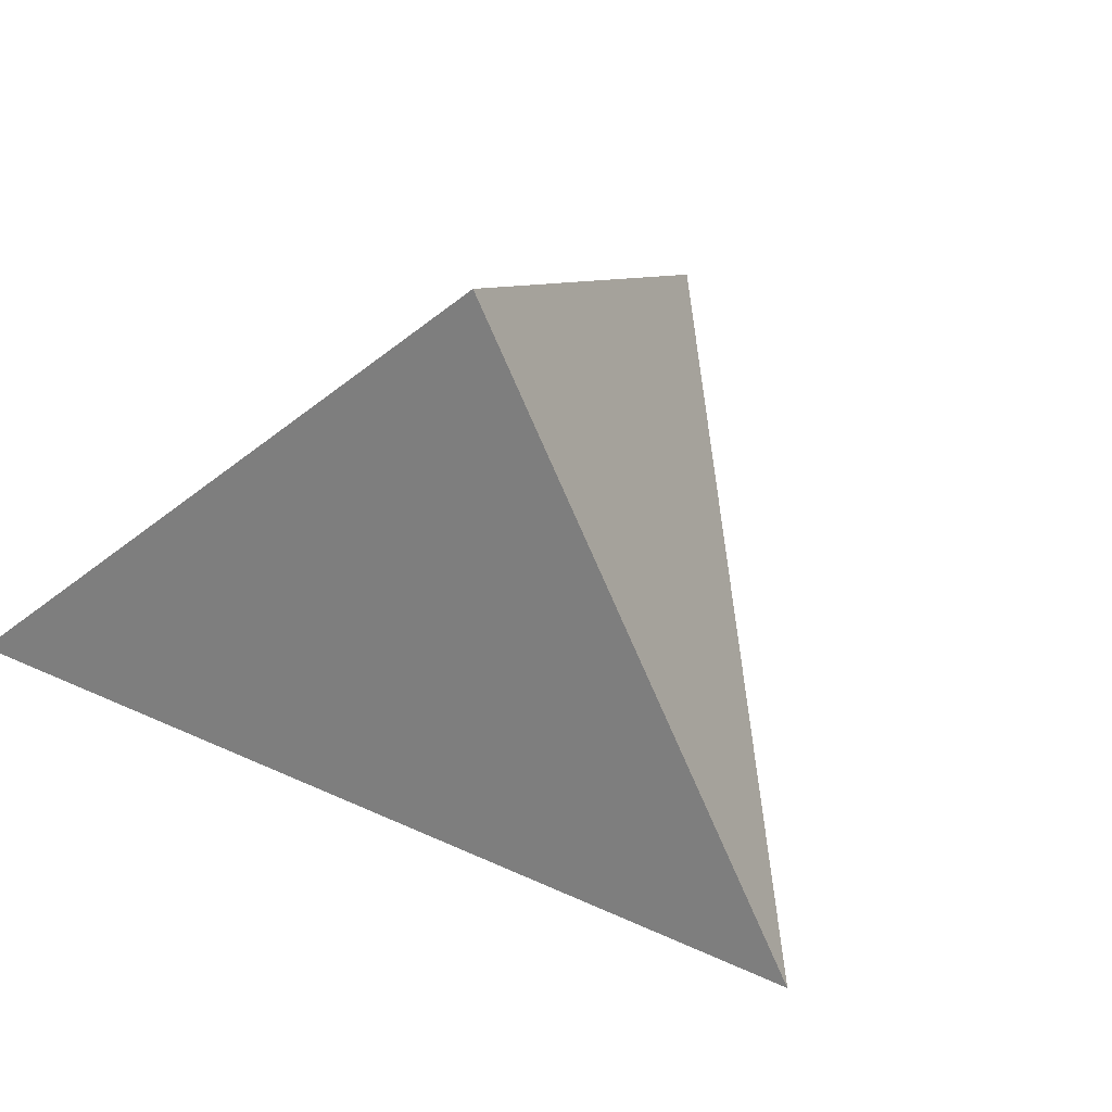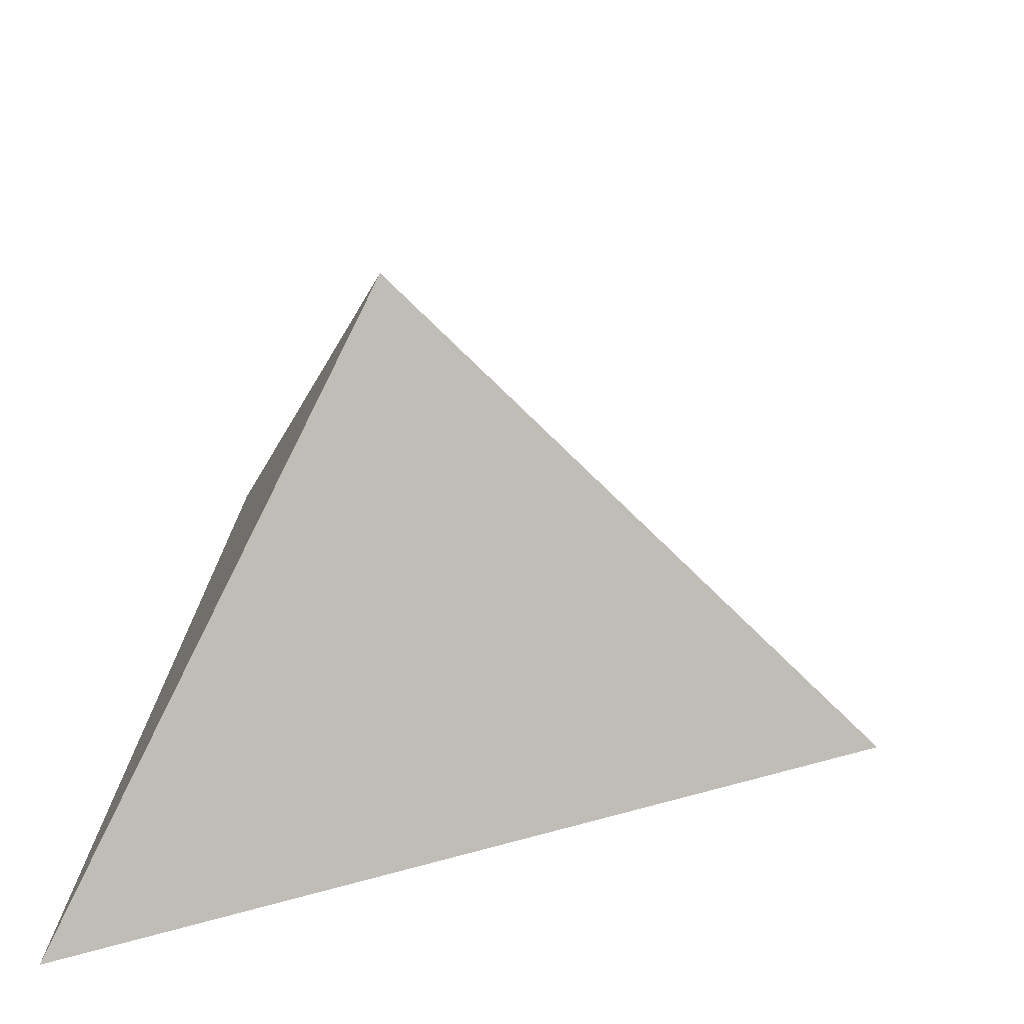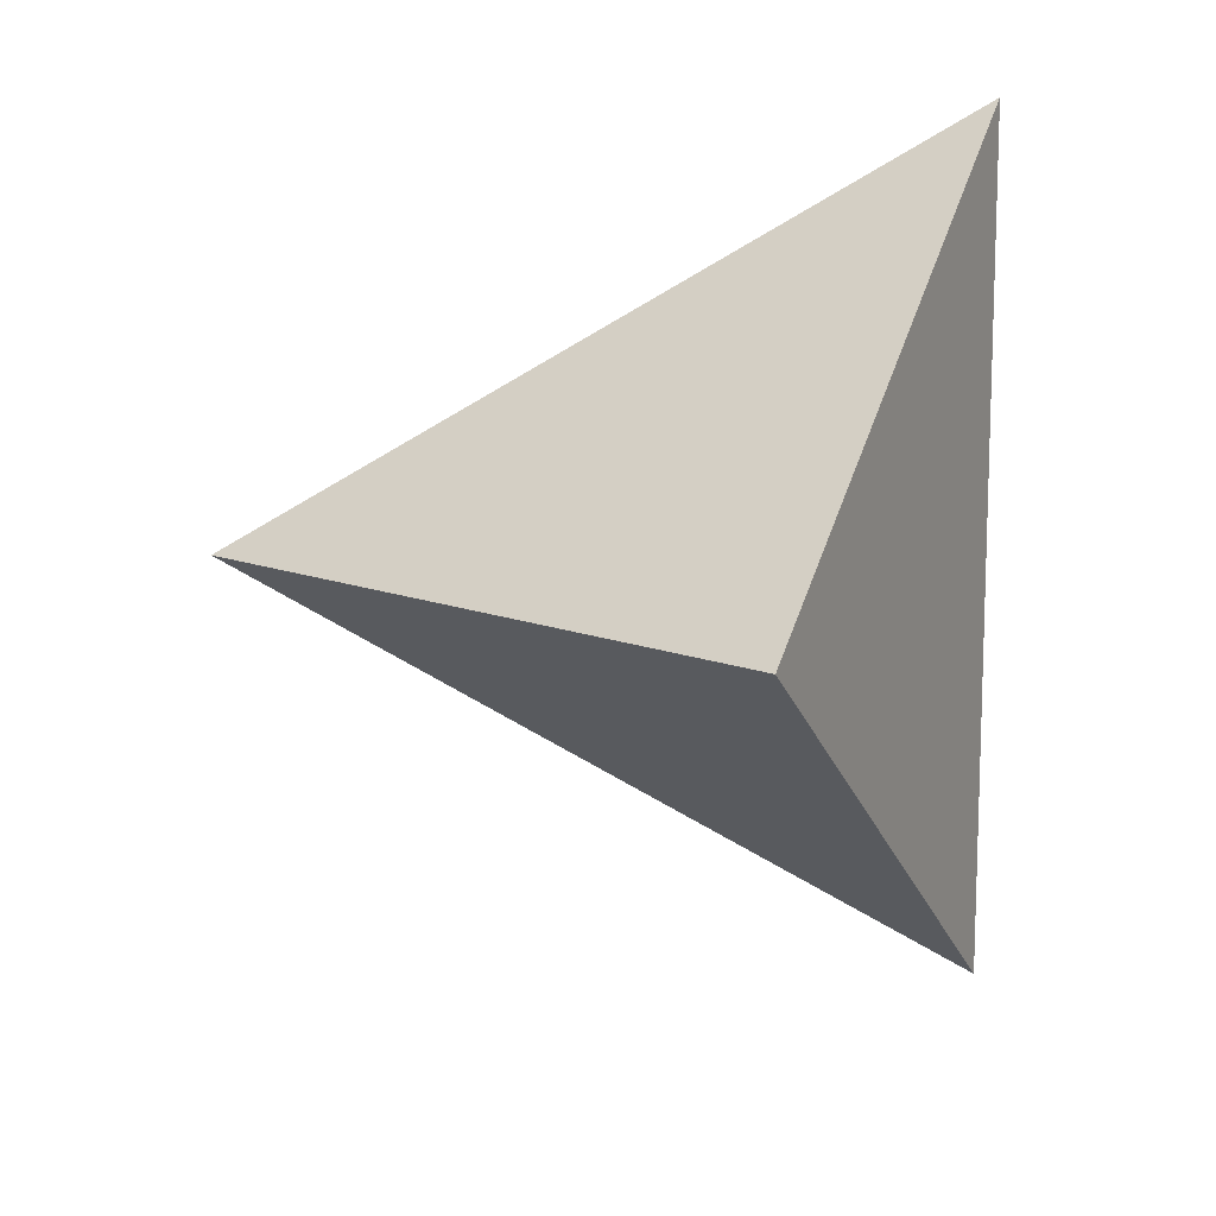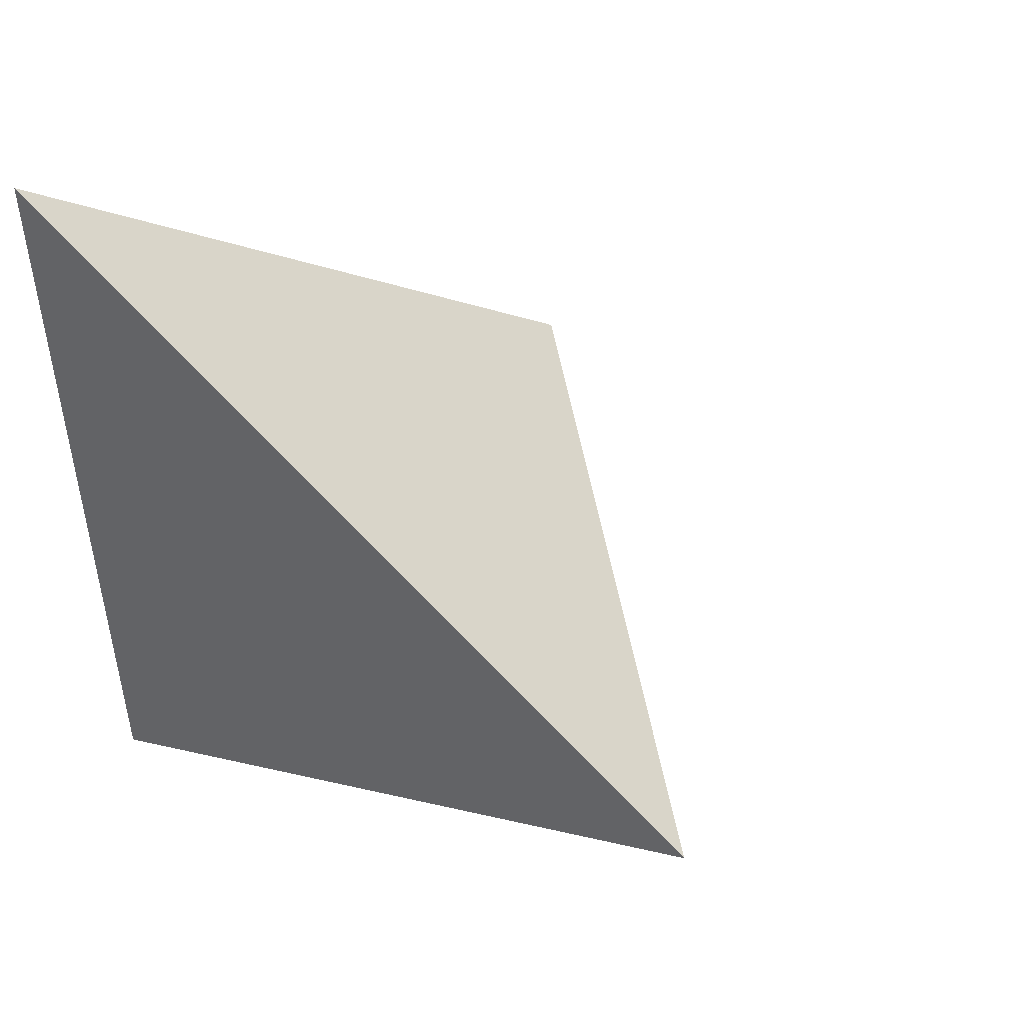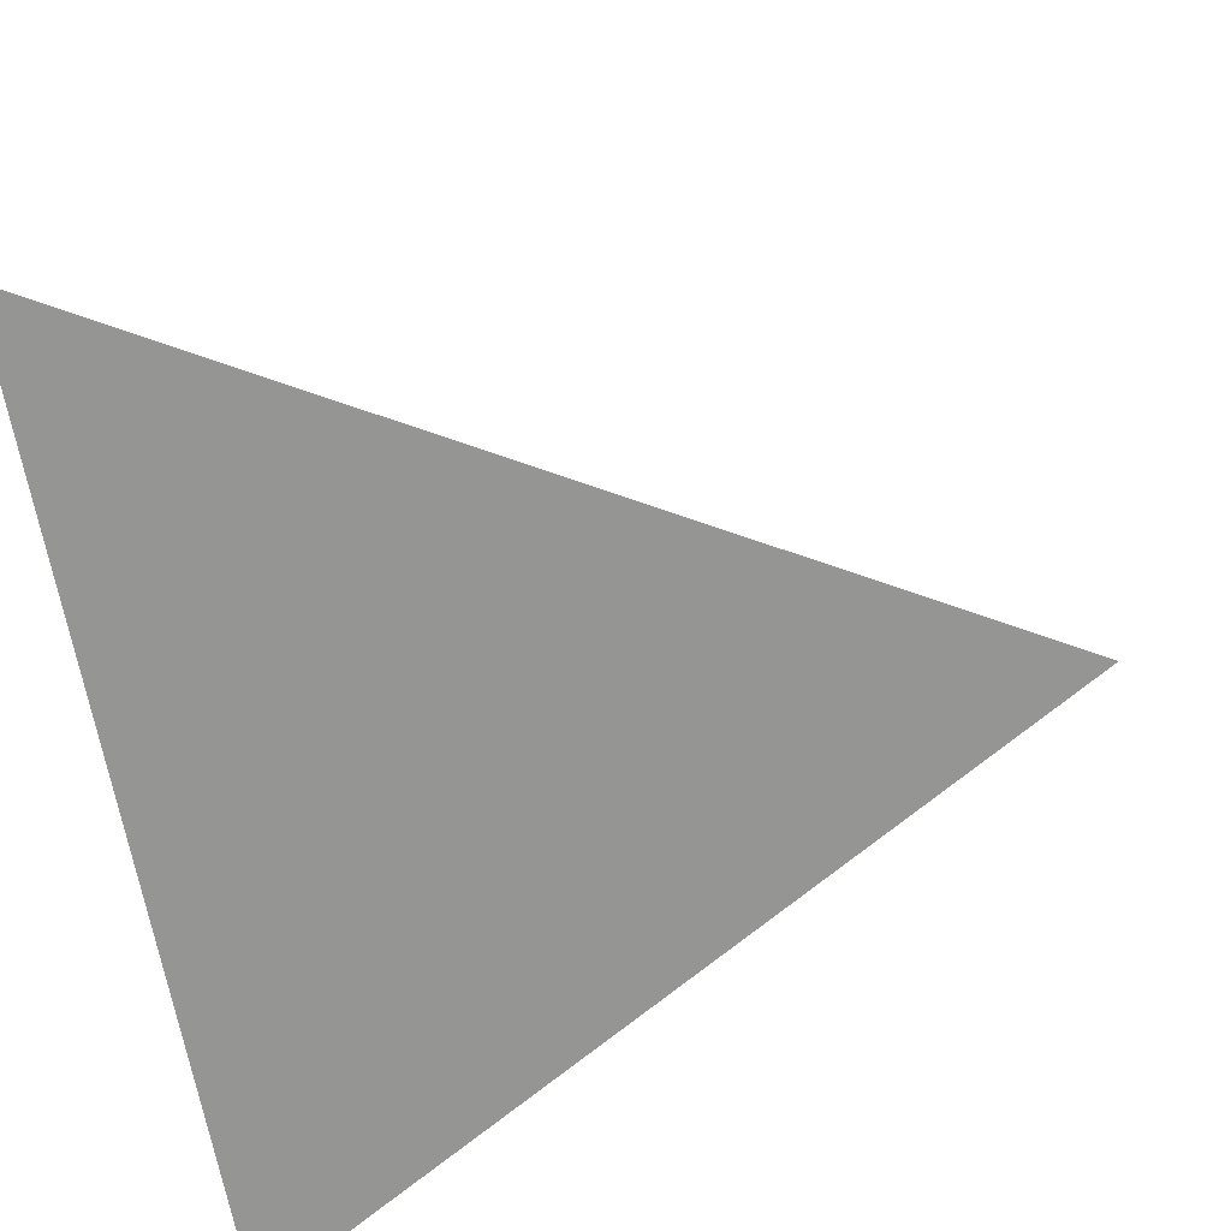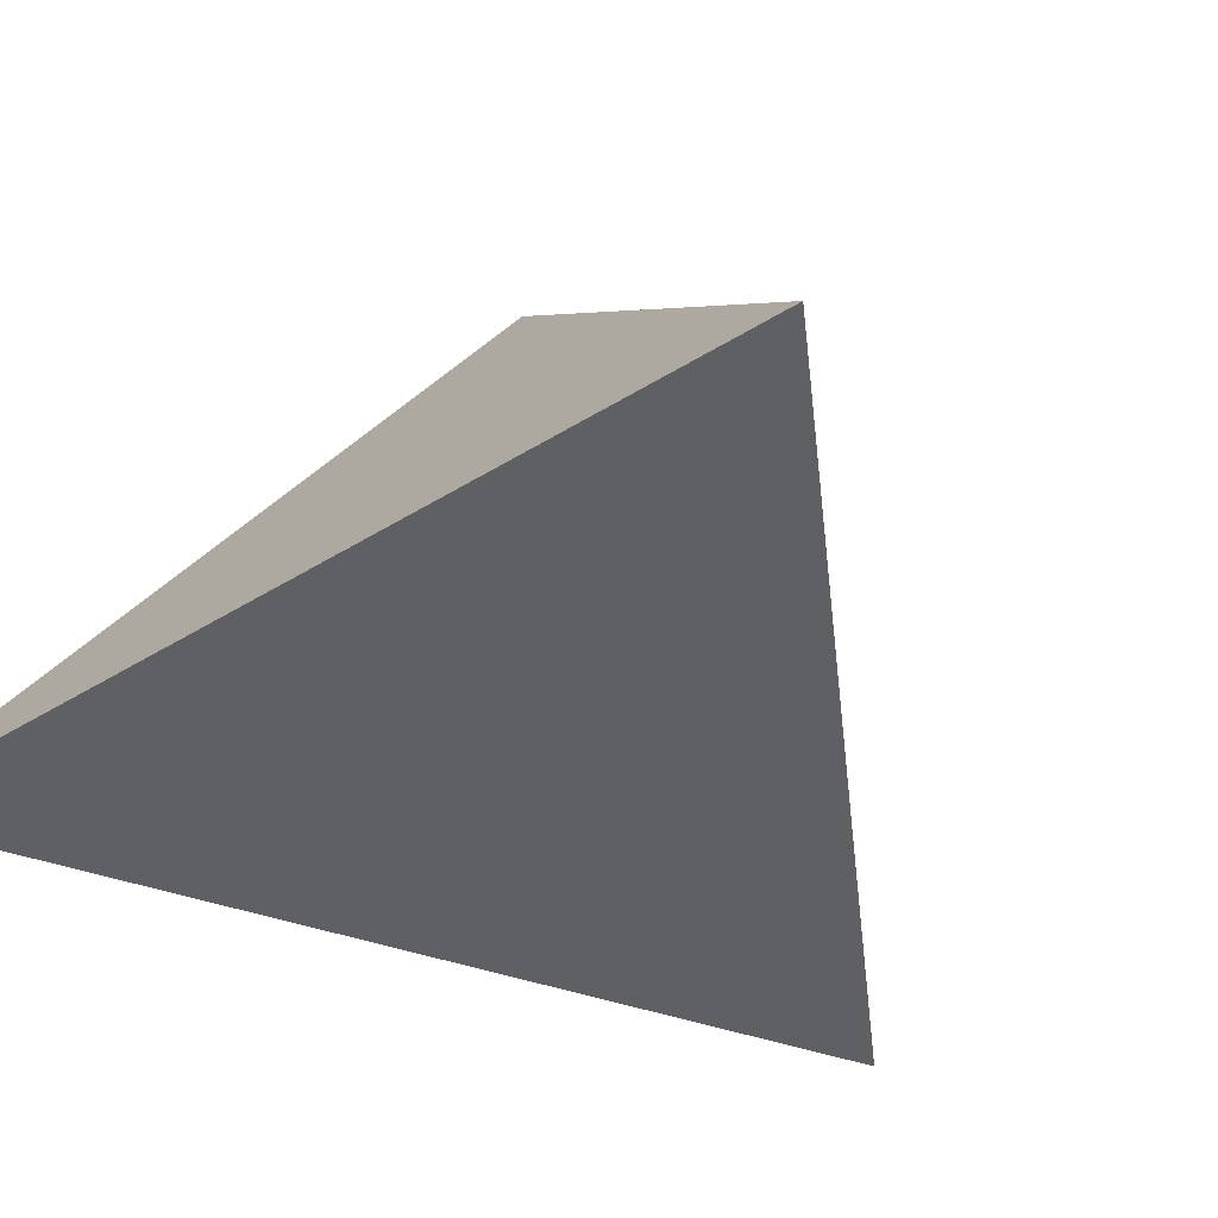
<metadata>
{"format":"obj","ext":"obj","renderer":"f3d","projection":"perspective","resolution":1024,"background":"white","views":[{"elev":55.0,"azim":-124.5,"up":"+Z"},{"elev":29.7,"azim":-173.0,"up":"+Z"},{"elev":12.3,"azim":-1.7,"up":"+Y"},{"elev":49.4,"azim":-144.4,"up":"+Y"},{"elev":-67.3,"azim":-169.5,"up":"+Z"},{"elev":-42.5,"azim":126.8,"up":"+Z"}]}
</metadata>
<code>
v -2 0.7633 0.2
v -1.4 1.11 0.2
v -1.4 0.4169 0.2
v -1.6 0.7633 0.6
f 1 2 3
f 4 2 1
f 4 3 2
f 4 1 3

</code>
